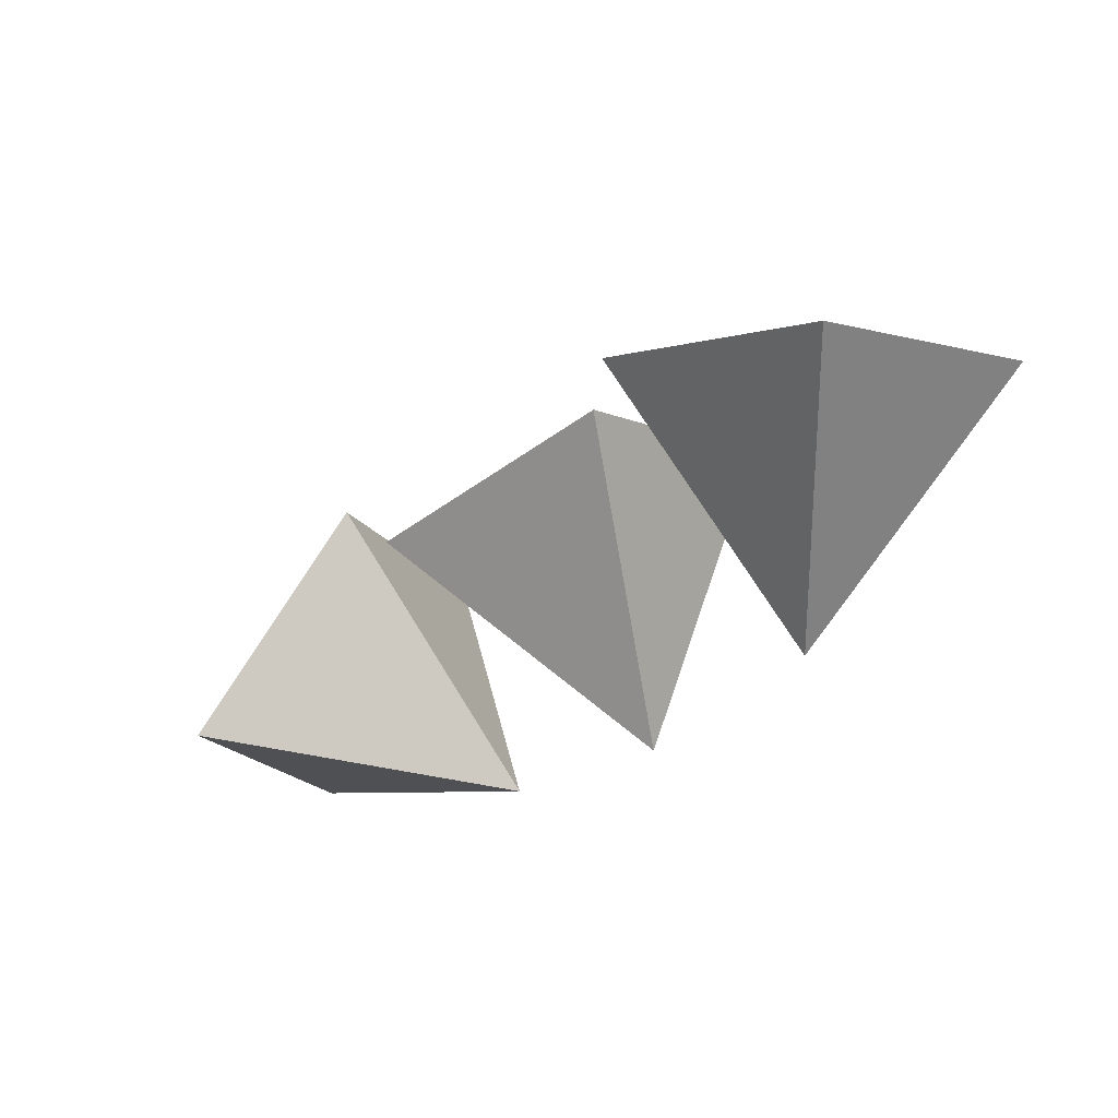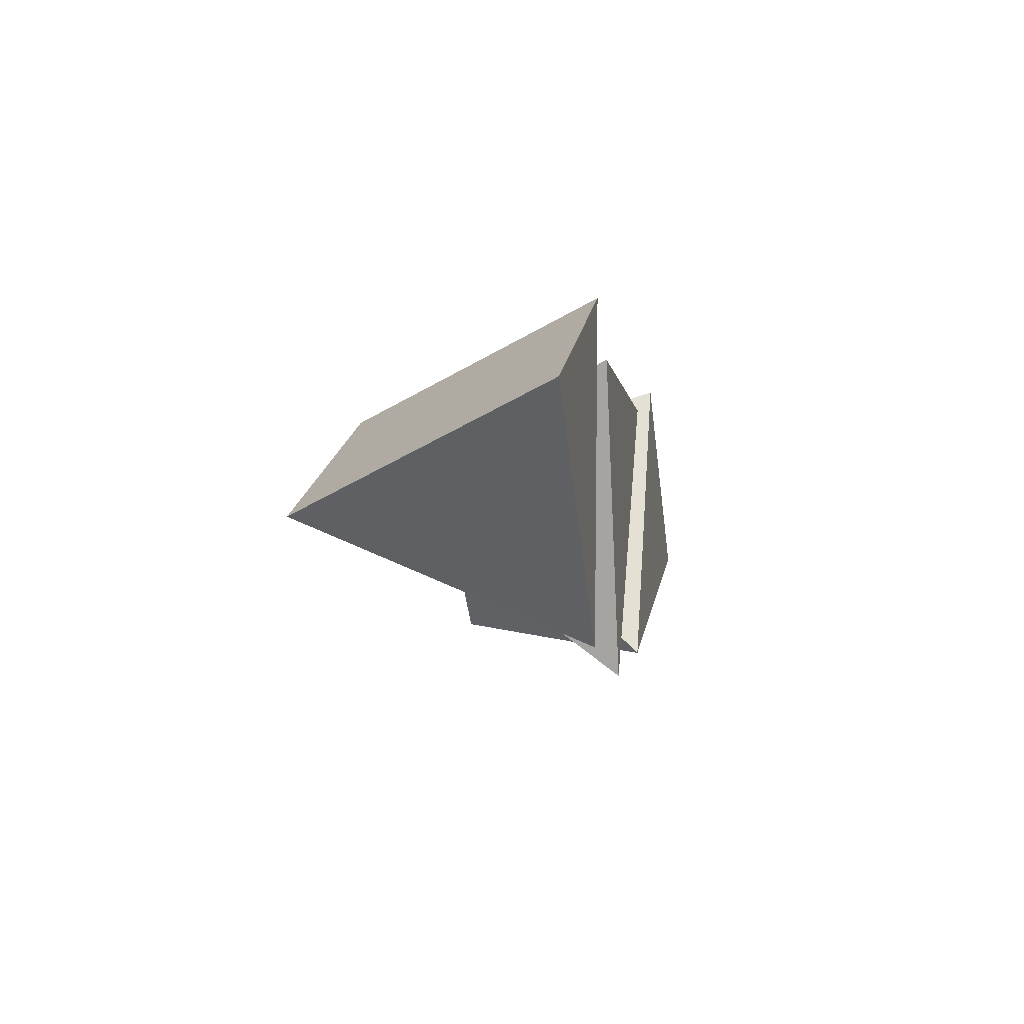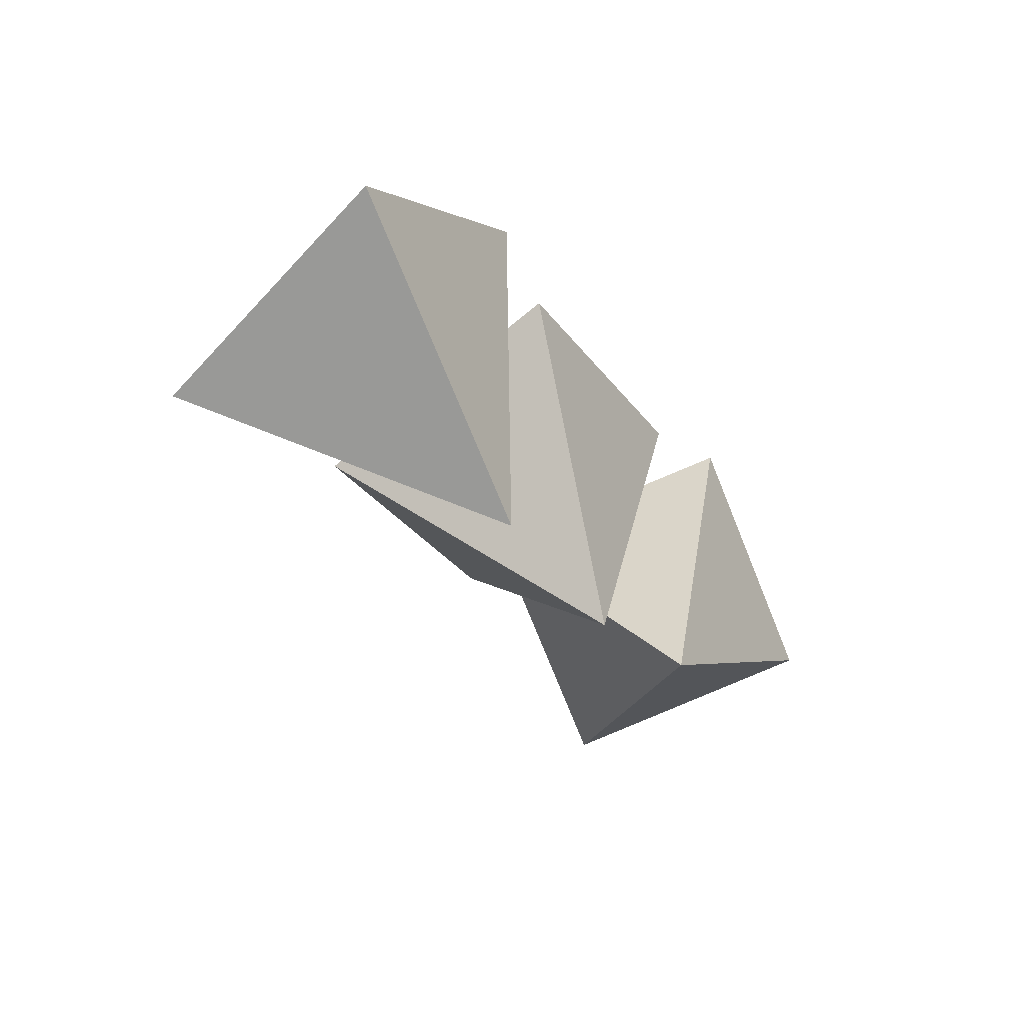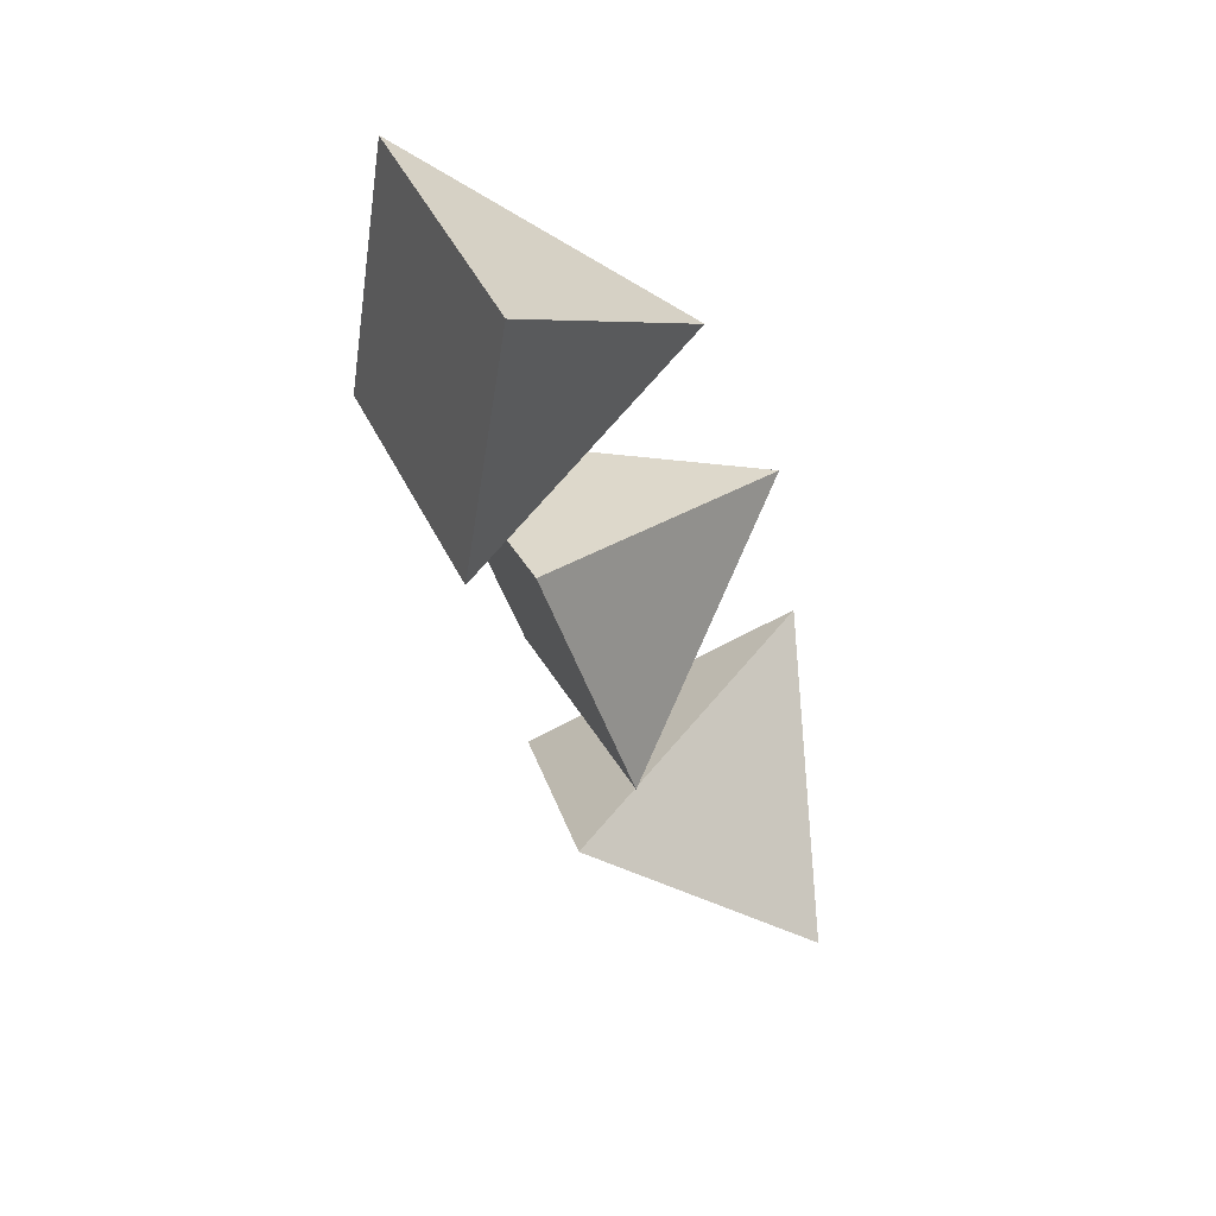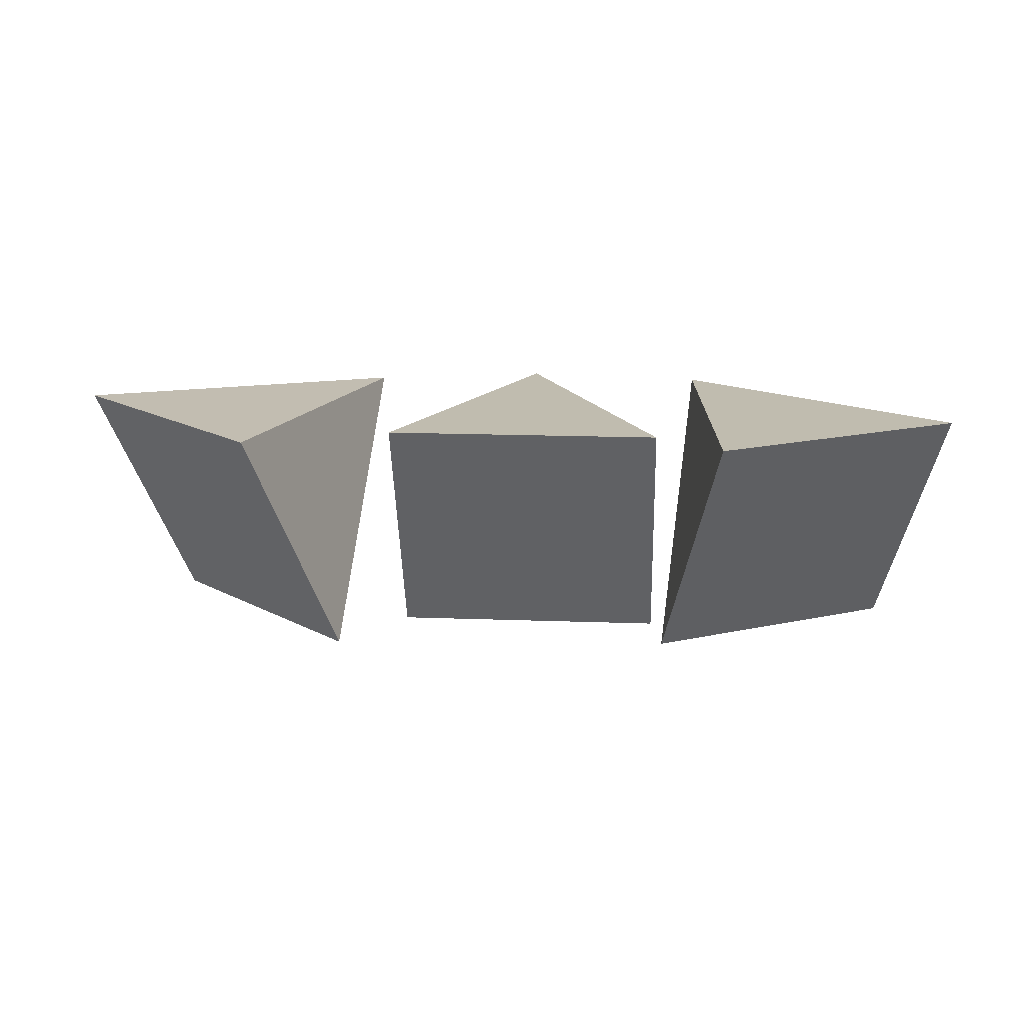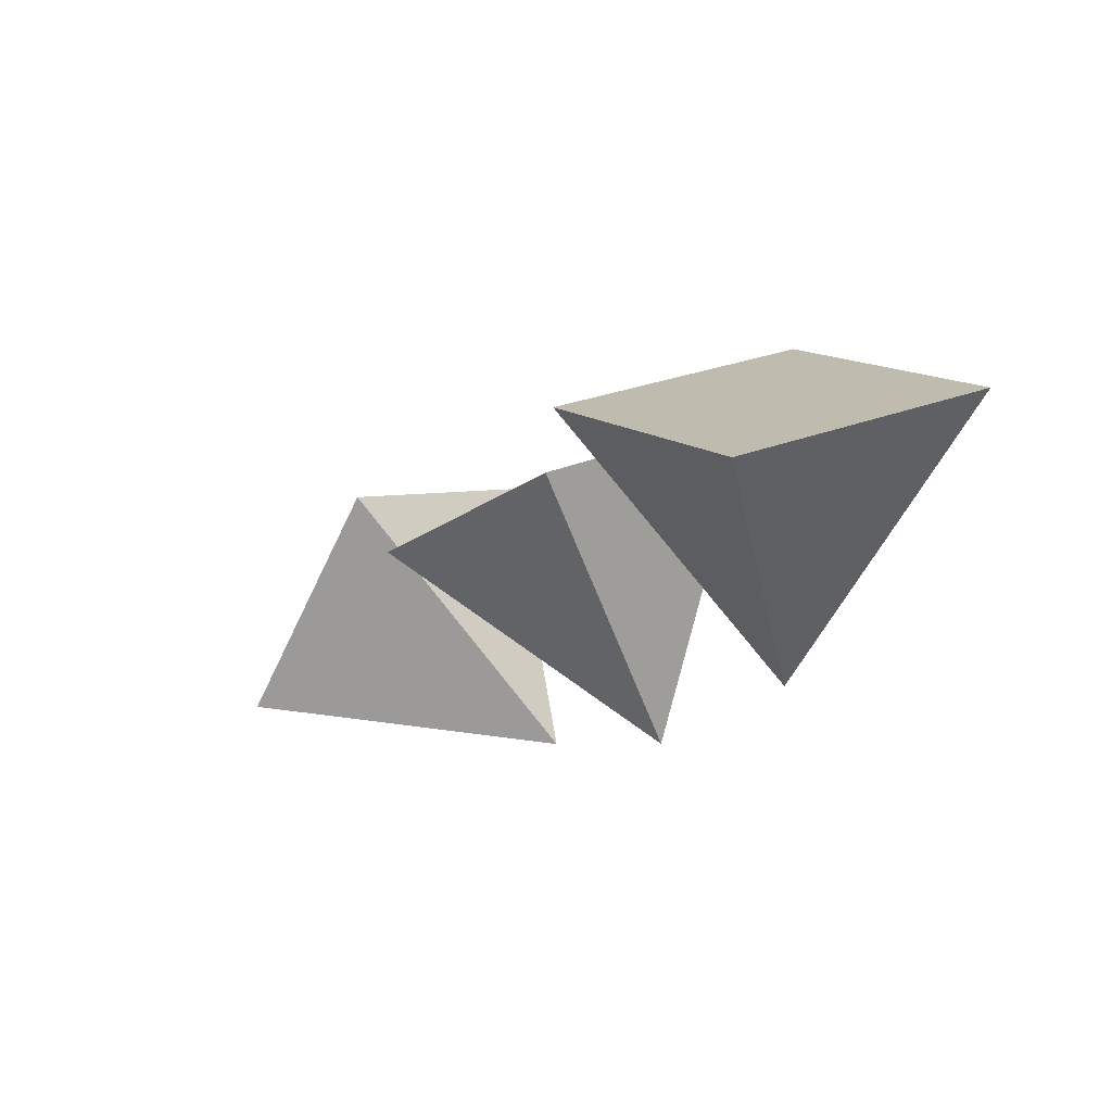
<metadata>
{"format":"obj","ext":"obj","renderer":"f3d","projection":"perspective","resolution":1024,"background":"white","views":[{"elev":-40.5,"azim":42.5,"up":"+Z"},{"elev":-7.6,"azim":100.3,"up":"+Z"},{"elev":-31.9,"azim":120.4,"up":"+Z"},{"elev":-48.2,"azim":108.5,"up":"+Y"},{"elev":17.7,"azim":4.1,"up":"+Y"},{"elev":-18.7,"azim":54.3,"up":"+Z"}]}
</metadata>
<code>
o Cube
v -1 1.471 0.6371
v -0.02047 1.416 -1.601
v -1 -0.3369 -0.2172
v 1 1.471 0.6371
v 1 -0.3369 -0.2172
f 1 2 3
f 3 2 5
f 5 2 4
f 4 2 1
f 3 5 4 1
o Cube.001
v 1.479 1.471 0.9764
v 1.314 1.416 -1.461
v 1.084 -0.3369 0.2186
v 3.253 1.471 0.05288
v 2.858 -0.3369 -0.7049
f 6 7 8
f 8 7 10
f 10 7 9
f 9 7 6
f 8 10 9 6
o Cube.002
v 1.479 1.471 0.9764
v 1.314 1.416 -1.461
v 1.084 -0.3369 0.2186
v 3.253 1.471 0.05288
v 2.858 -0.3369 -0.7049
f 11 12 13
f 13 12 15
f 15 12 14
f 14 12 11
f 13 15 14 11
o Cube.003
v -3.535 1.471 -0.3373
v -1.314 1.416 -1.354
v -2.966 -0.3369 -0.9745
v -2.043 1.471 0.9948
v -1.474 -0.3369 0.3575
f 16 17 18
f 18 17 20
f 20 17 19
f 19 17 16
f 18 20 19 16

</code>
